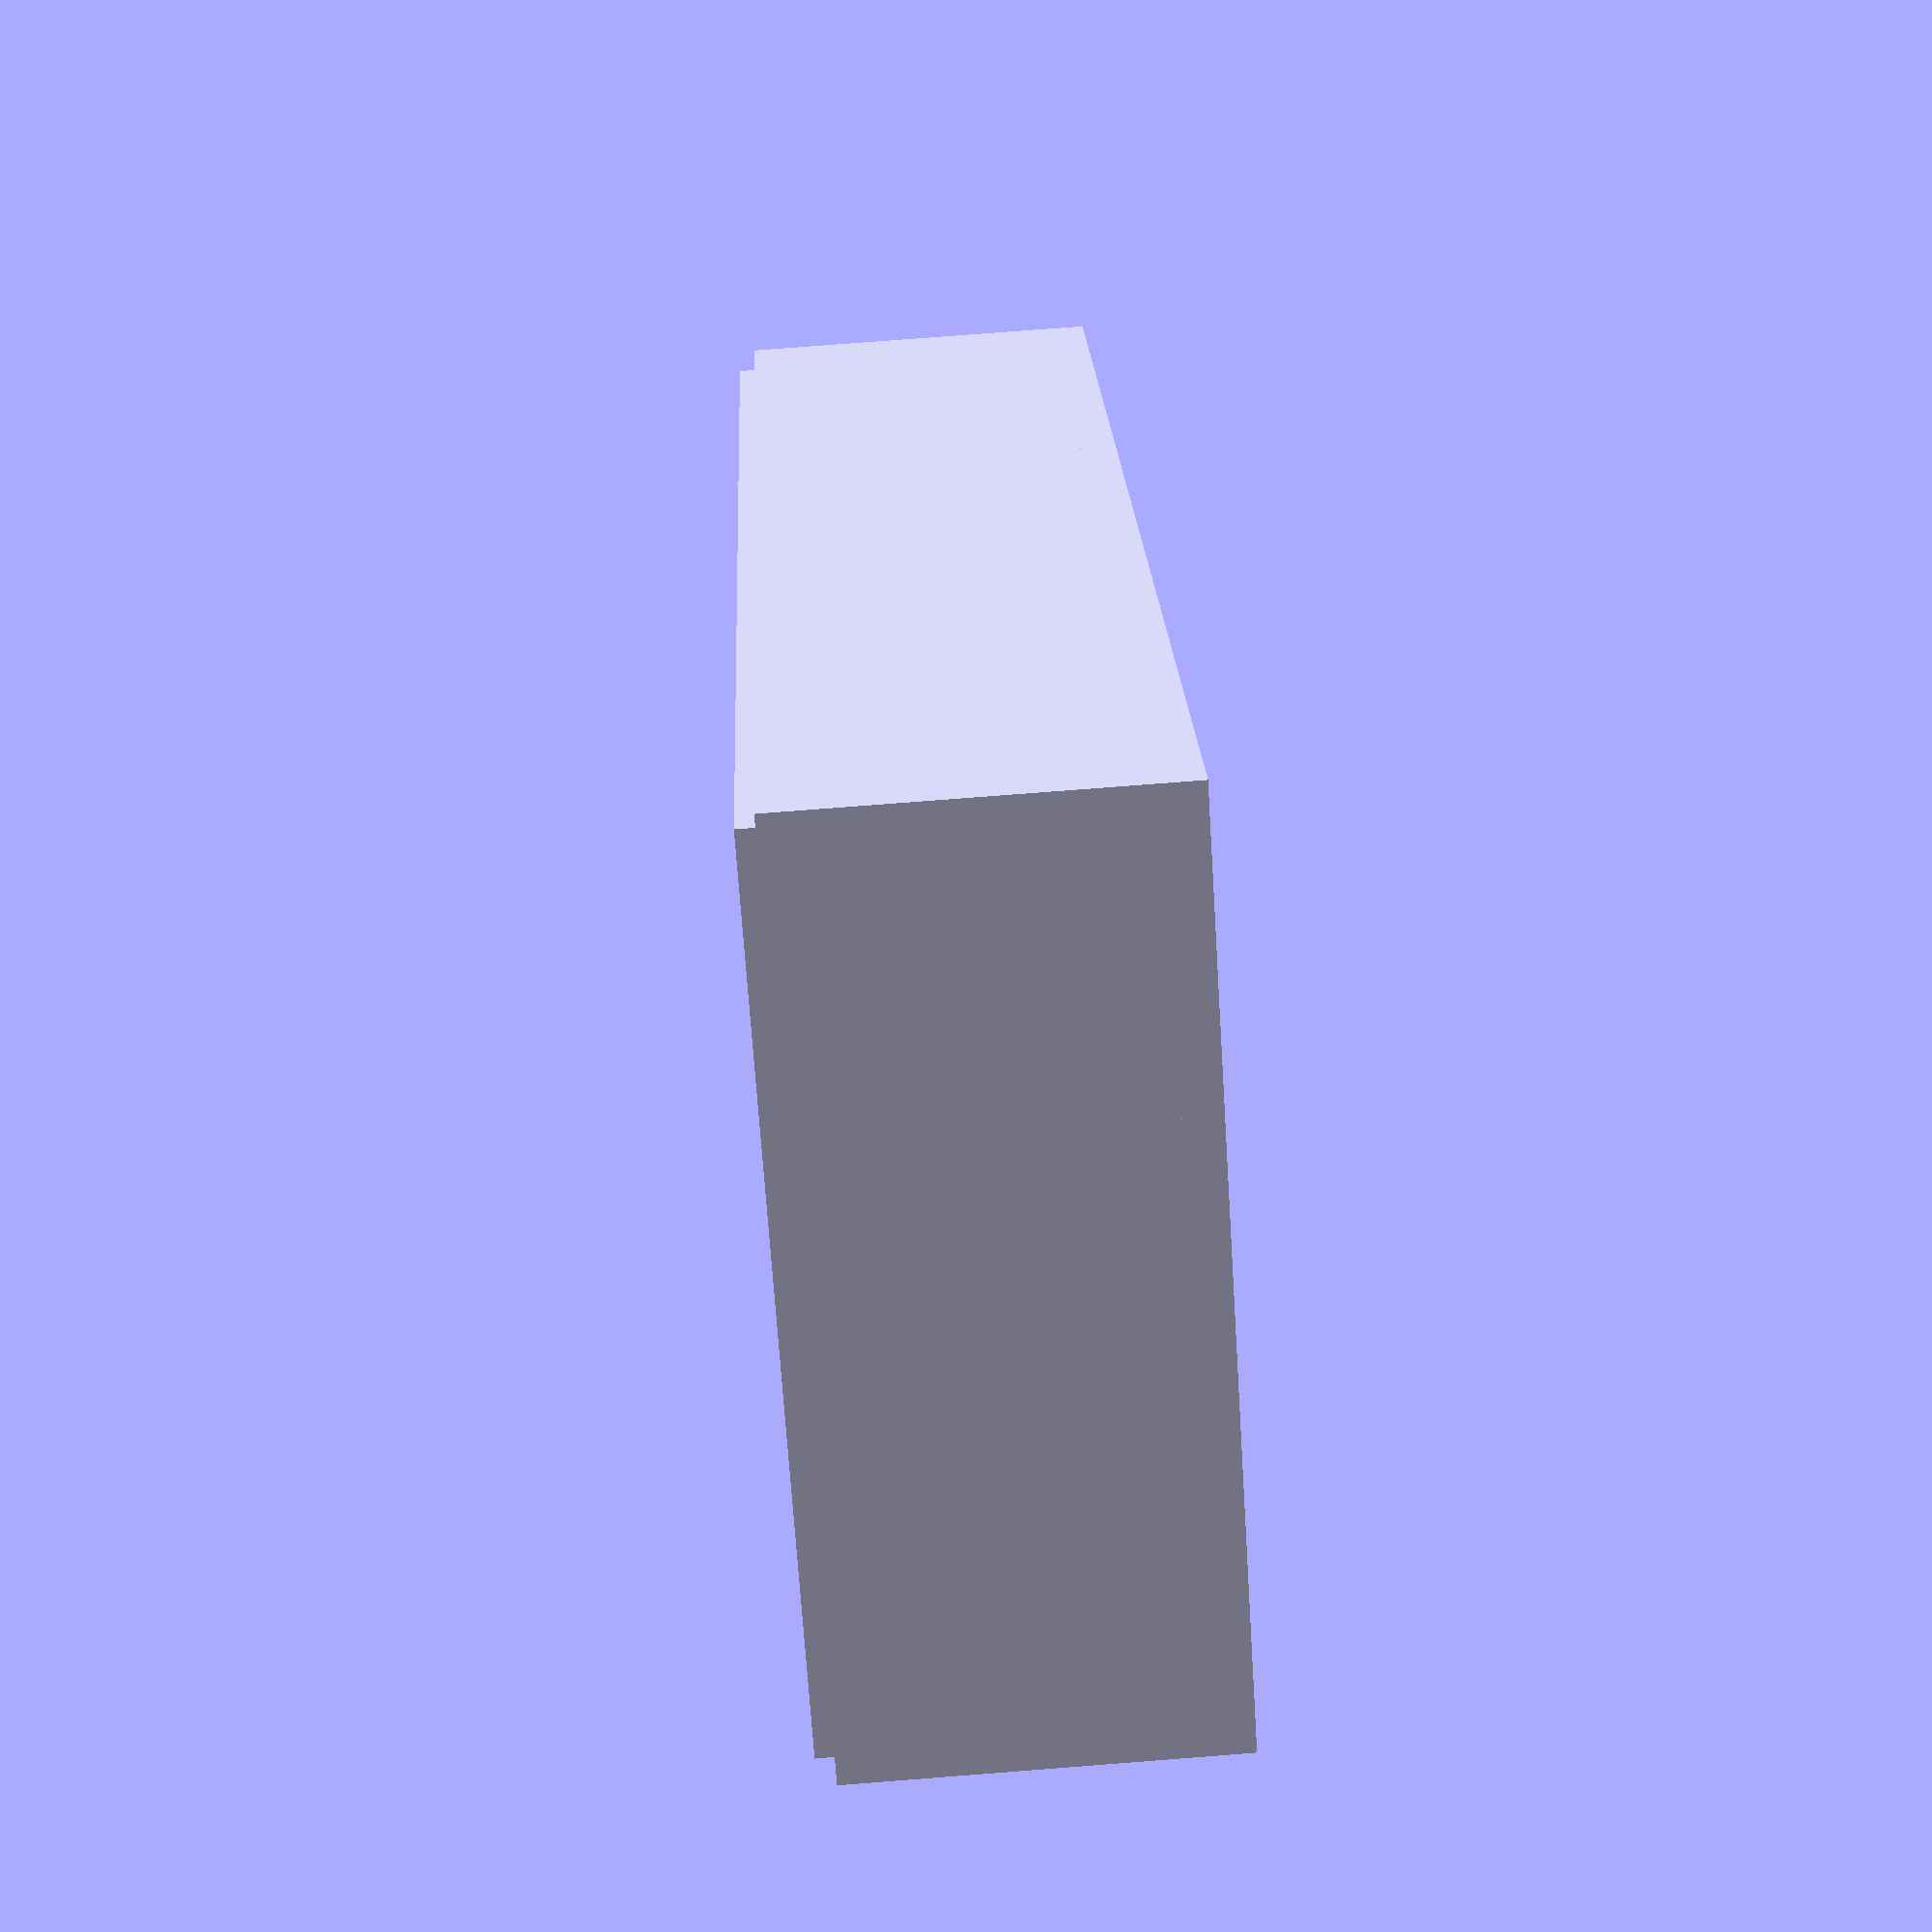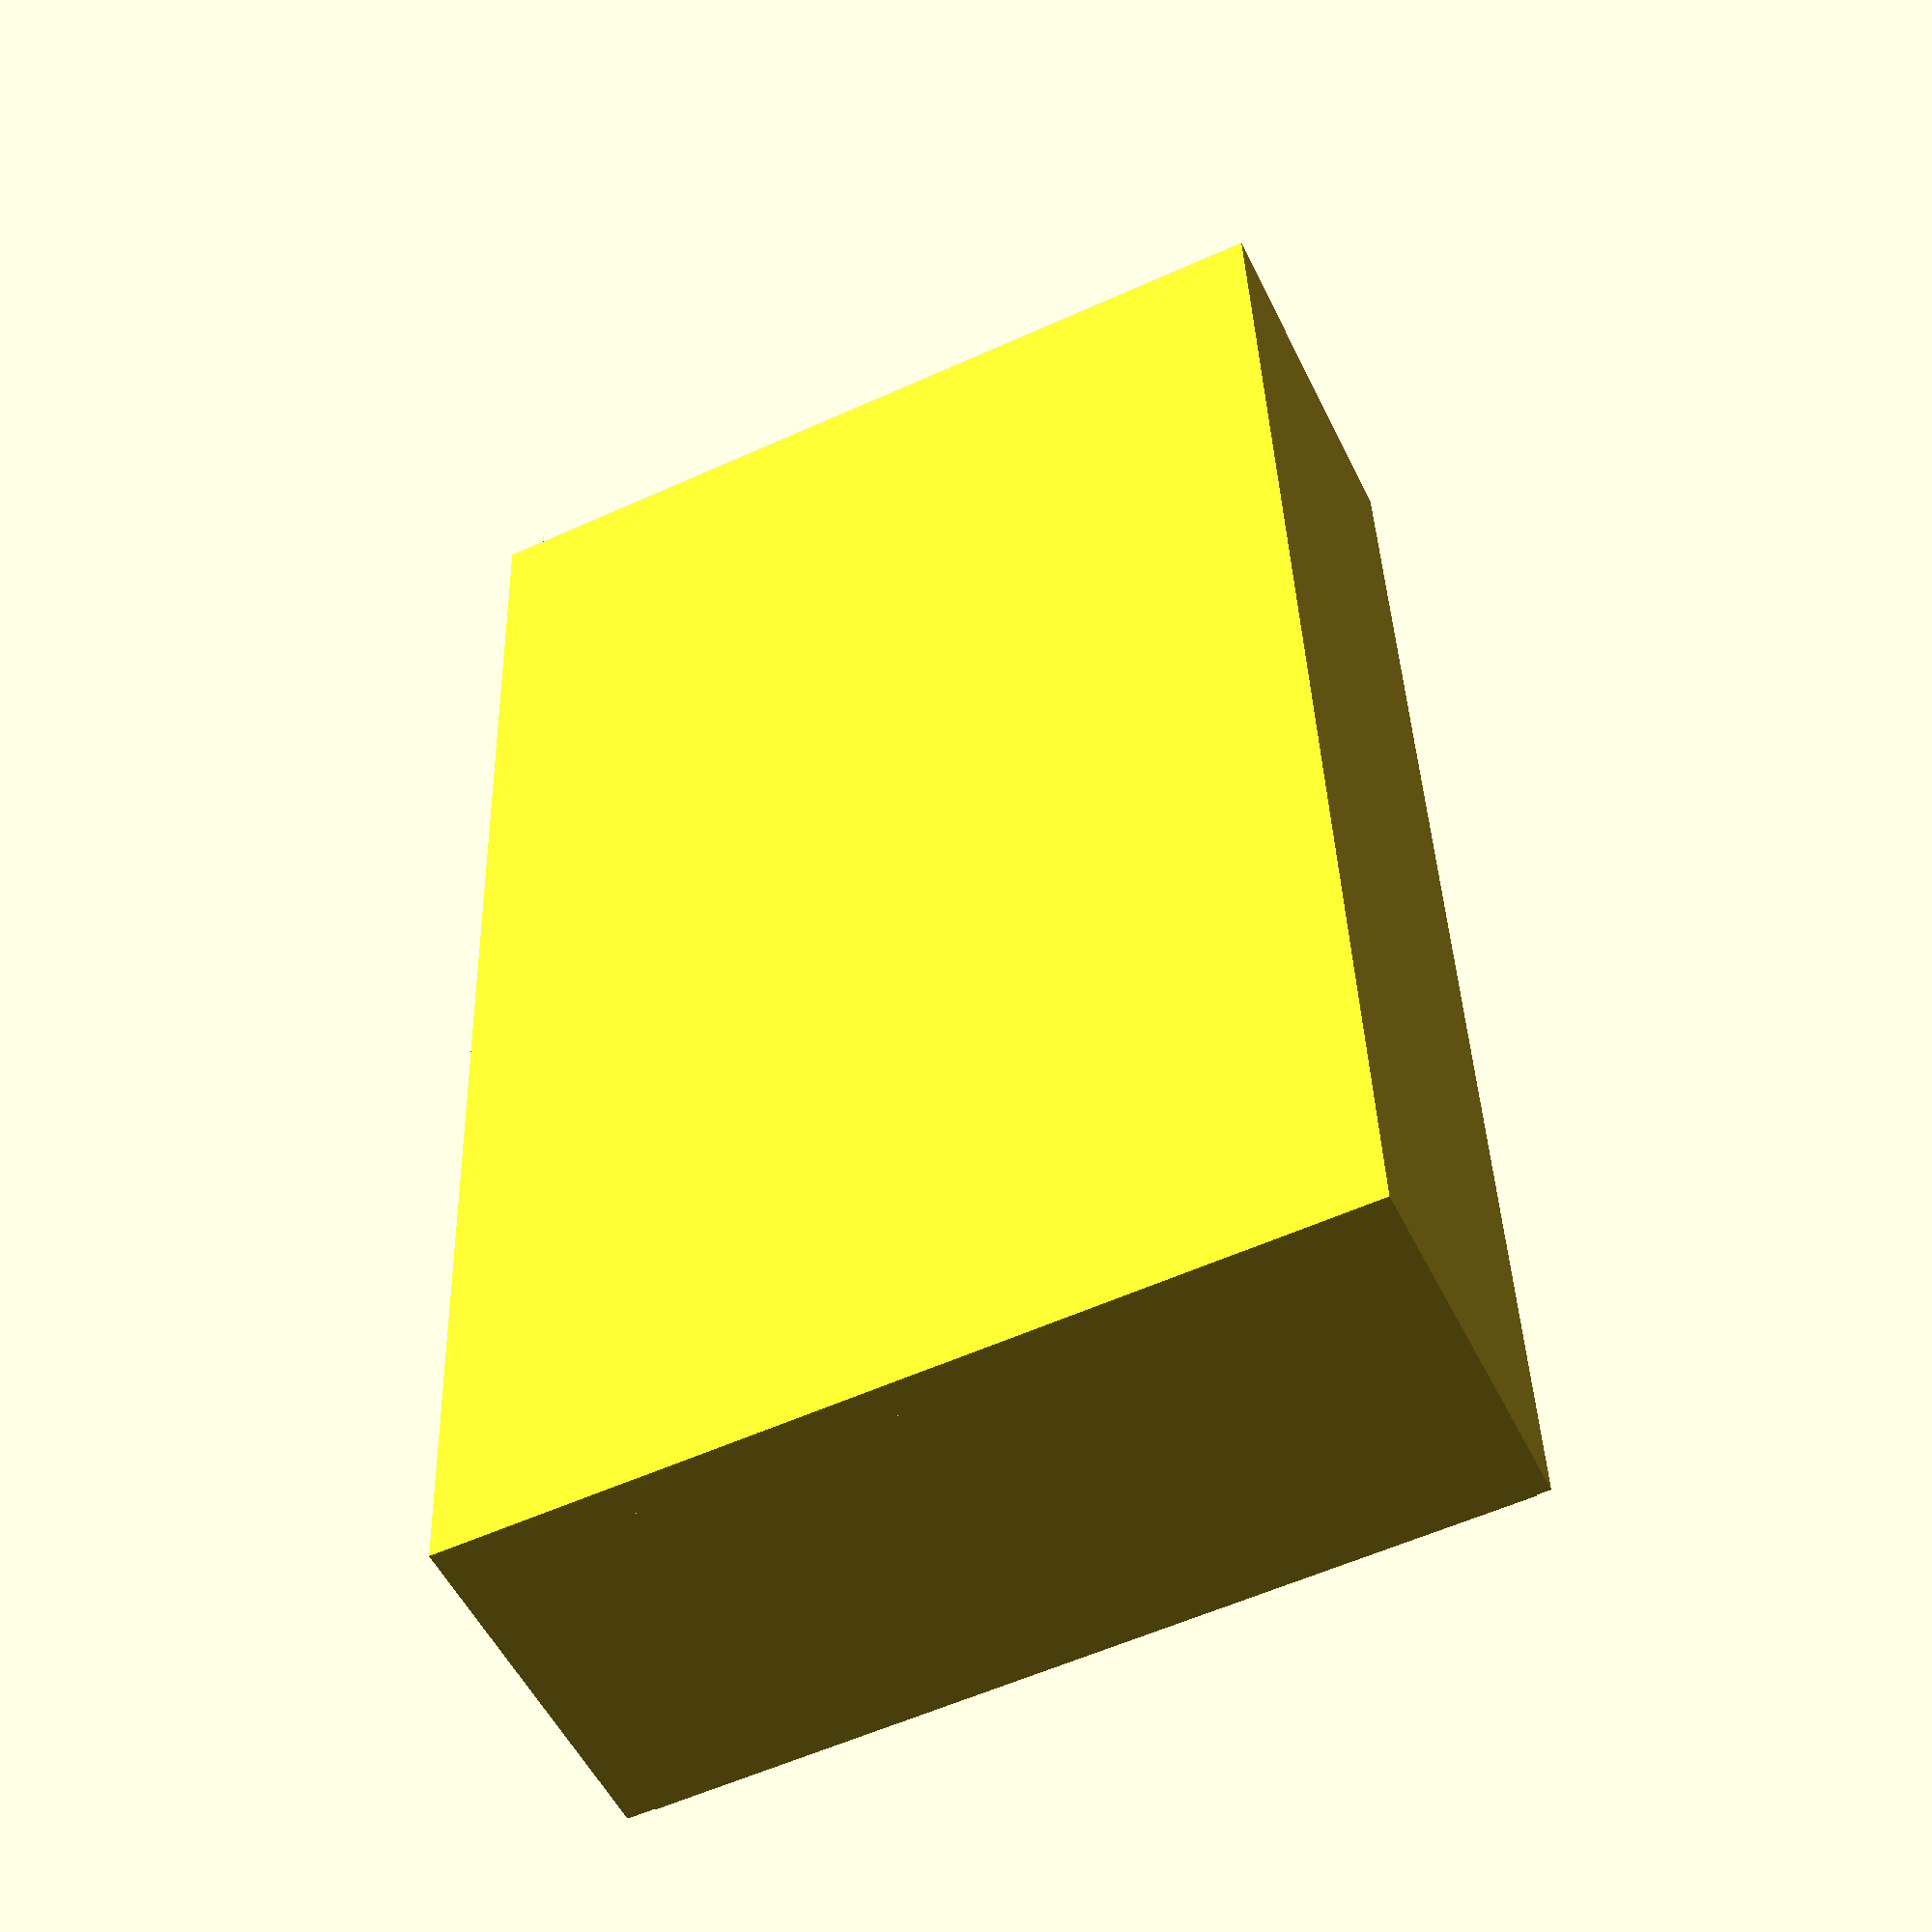
<openscad>
// Do not edit this file :
// this file has been generated by ./bottom_box.py
$fn = 50;
difference() {
union() {
  translate([0.0, 0.0, 2.0]) cube([96.0, 4.0, 39.0]);
  translate([0.0, 4.0, 2.0]) cube([4.0, 172.0, 39.0]);
  translate([96.0, 0.0, 2.0]) cube([4.0, 180.0, 39.0]);
  translate([0.0, 176.0, 2.0]) cube([96.0, 4.0, 39.0]);
  translate([14.5, 18.0, 2.0]) cube([46.5, 1.5, 5.0]);
  translate([14.5, 19.5, 2.0]) cube([1.5, 45.0, 5.0]);
  translate([61.0, 18.0, 2.0]) cube([1.5, 48.0, 5.0]);
  translate([14.5, 64.5, 2.0]) cube([46.5, 1.5, 5.0]);
  translate([7.0, 10.5, 2.0]) cube([61.5, 1.5, 16.0]);
  translate([7.0, 12.0, 2.0]) cube([1.5, 60.0, 16.0]);
  translate([68.5, 10.5, 2.0]) cube([1.5, 63.0, 16.0]);
  translate([7.0, 72.0, 2.0]) cube([61.5, 1.5, 16.0]);
  translate([2.0, 2.0, 41.0]) cube([94.0, 2.0, 2.0]);
  translate([2.0, 4.0, 41.0]) cube([2.0, 172.0, 2.0]);
  translate([96.0, 2.0, 41.0]) cube([2.0, 176.0, 2.0]);
  translate([2.0, 176.0, 41.0]) cube([94.0, 2.0, 2.0]);
  translate([0.0, 0.0, 0.0]) cube([100.0, 180.0, 4.0]);
difference() {
  translate([7.0, 20.0, 4.0]) cylinder(15,r=3.1);
 translate([7.0, 20.0, 15.0]) cylinder(4,r=1);
}
difference() {
  translate([7.0, 64.5, 4.0]) cylinder(15,r=3.1);
 translate([7.0, 64.5, 15.0]) cylinder(4,r=1);
}
difference() {
  translate([70.0, 20.0, 4.0]) cylinder(15,r=3.1);
 translate([70.0, 20.0, 15.0]) cylinder(4,r=1);
}
difference() {
  translate([70.0, 64.5, 4.0]) cylinder(15,r=3.1);
 translate([70.0, 64.5, 15.0]) cylinder(4,r=1);
}
difference() {
  translate([85.0, 35.0, 4.0]) cylinder(15,r=3.1);
 translate([85.0, 35.0, 15.0]) cylinder(4,r=1);
}
difference() {
  translate([85.0, 65.0, 4.0]) cylinder(15,r=3.1);
 translate([85.0, 65.0, 15.0]) cylinder(4,r=1);
}
difference() {
  translate([17.47, 154.2, 4.0]) cylinder(15,r=3.1);
 translate([17.47, 154.2, 15.0]) cylinder(4,r=1);
}
difference() {
  translate([66.37, 154.2, 4.0]) cylinder(15,r=3.1);
 translate([66.37, 154.2, 15.0]) cylinder(4,r=1);
}
difference() {
  translate([17.47, 96.39999999999999, 4.0]) cylinder(15,r=3.1);
 translate([17.47, 96.39999999999999, 15.0]) cylinder(4,r=1);
}
difference() {
  translate([66.37, 96.39999999999999, 4.0]) cylinder(15,r=3.1);
 translate([66.37, 96.39999999999999, 15.0]) cylinder(4,r=1);
}
 translate([3.0, 3.0, 2.0]) cube([6.0, 6.0, 41.0]);
 translate([3.0, 171.0, 2.0]) cube([6.0, 6.0, 41.0]);
 translate([91.0, 3.0, 2.0]) cube([6.0, 6.0, 41.0]);
 translate([91.0, 171.0, 2.0]) cube([6.0, 6.0, 41.0]);
}
translate([96.0, 41.0, 19.0]) cube([3.0, 14.0, 4.0]);
translate([1.01, 36.95, 18.3]) cube([3.0, 11.5, 9.0]);
translate([12.92, 175.0, 17.5]) cube([58.0, 3.5, 2.5]);
translate([50.92, 176.0, 19.9]) cube([16.1, 3.5, 15.0]);
translate([33.02, 176.0, 20.4]) cube([15.1, 3.5, 15.8]);
translate([14.42, 176.0, 20.4]) cube([15.1, 3.5, 15.8]);
translate([6.0, 6.0, 33.0]) cylinder(10,r=1.5);
  translate([6.0, 174.0, 33.0]) cylinder(10,r=1.5);
  translate([94.0, 6.0, 33.0]) cylinder(10,r=1.5);
  translate([94.0, 174.0, 33.0]) cylinder(10,r=1.5);
  }
;

</openscad>
<views>
elev=101.2 azim=211.8 roll=94.4 proj=p view=wireframe
elev=52.1 azim=1.9 roll=205.3 proj=p view=wireframe
</views>
